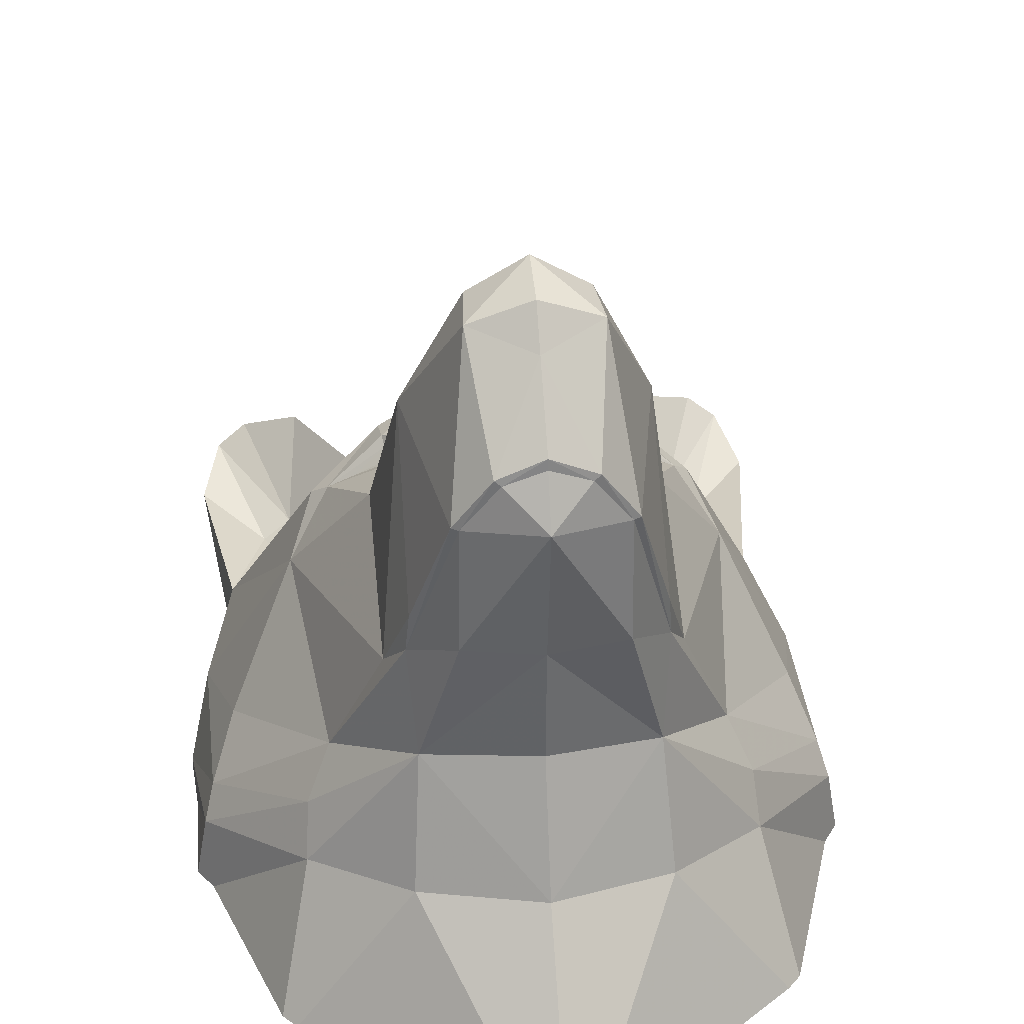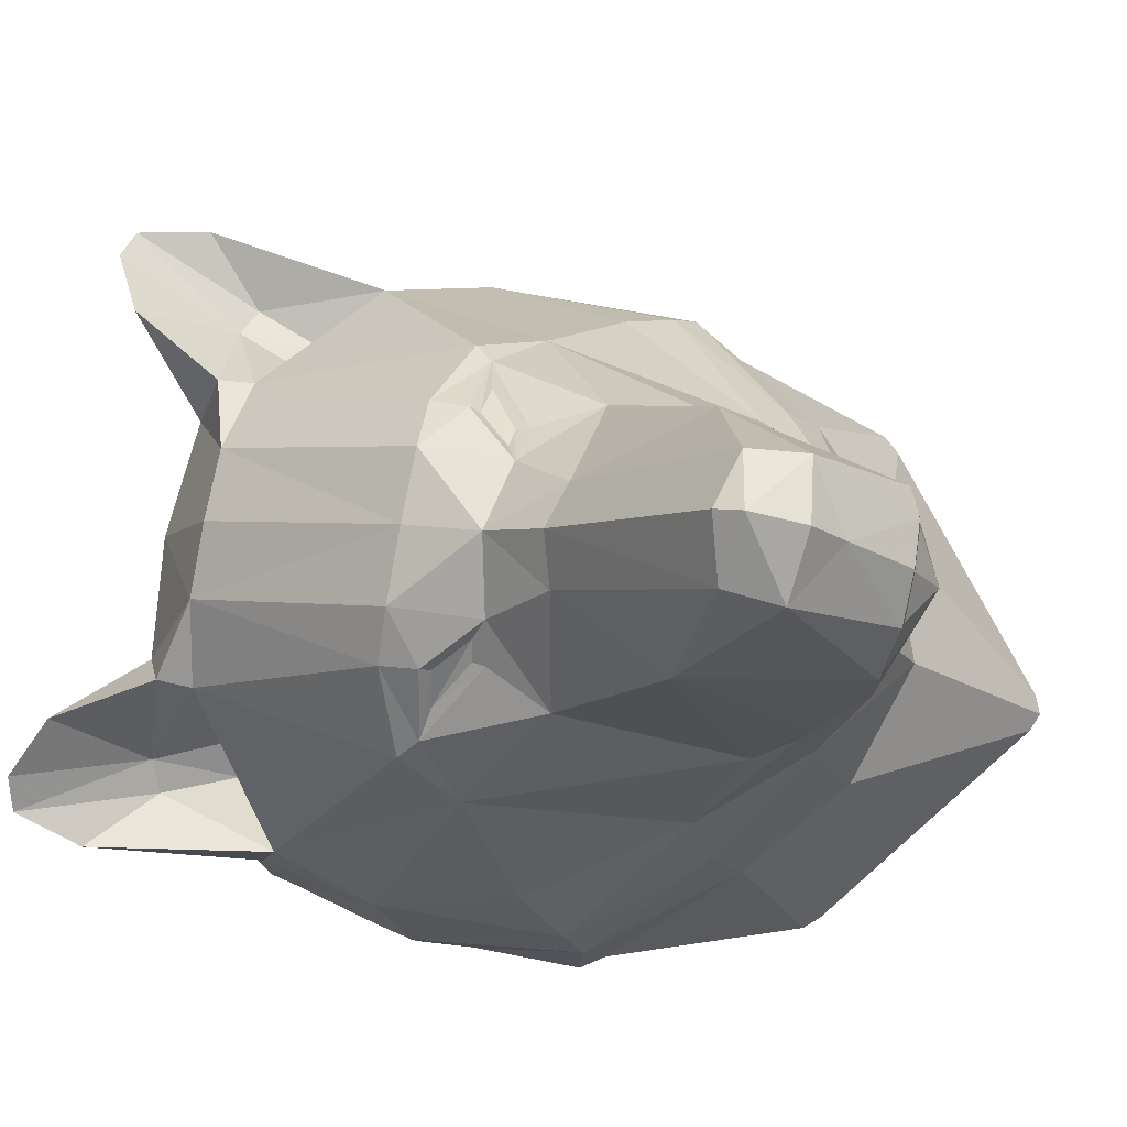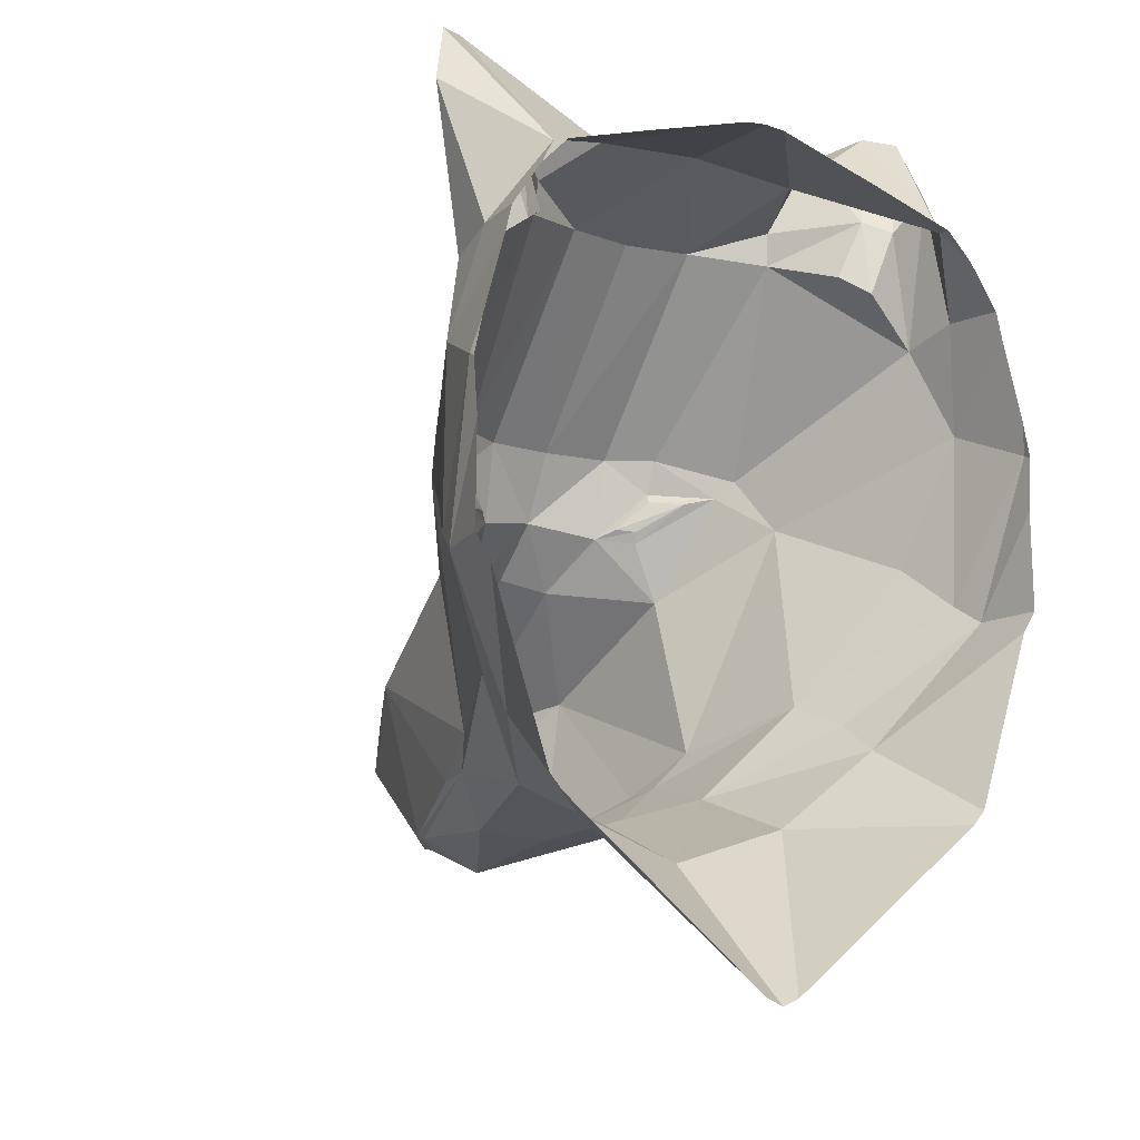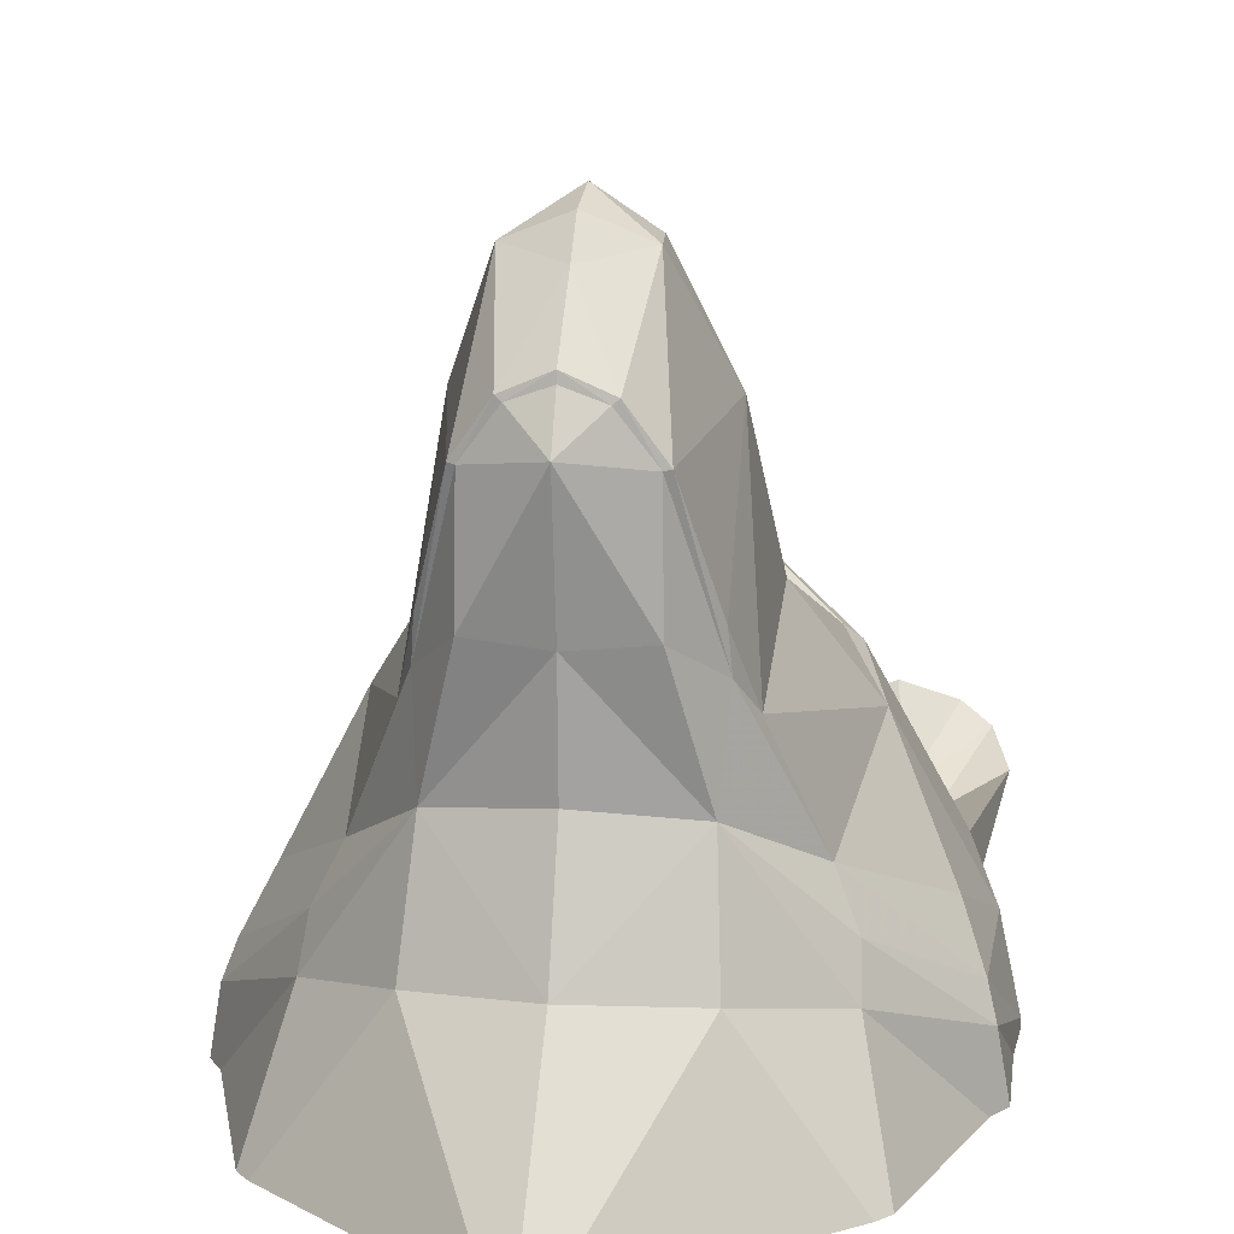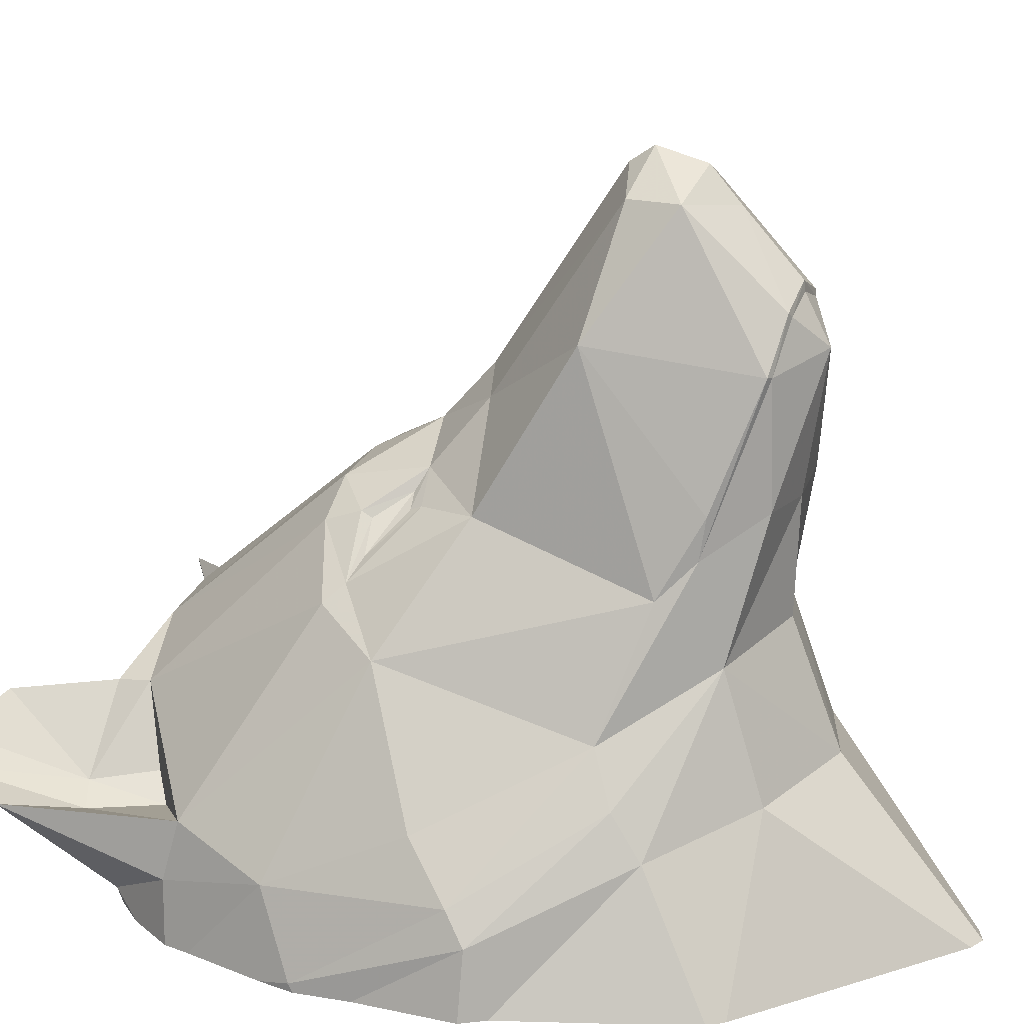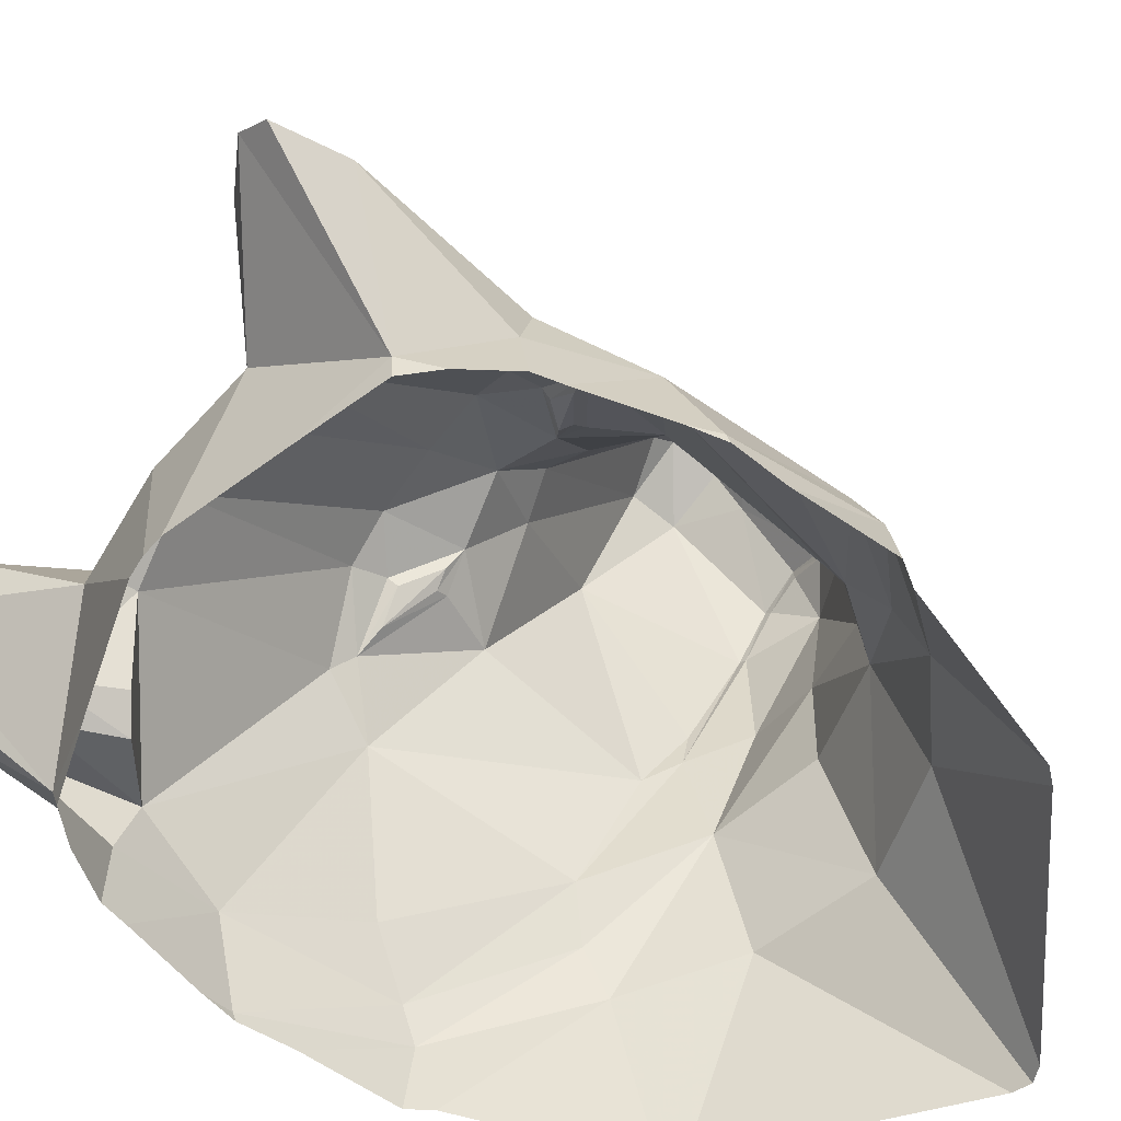
<metadata>
{"format":"obj","ext":"obj","renderer":"f3d","projection":"perspective","resolution":1024,"background":"white","views":[{"elev":35.9,"azim":-6.1,"up":"+Z"},{"elev":79.9,"azim":-79.7,"up":"+Z"},{"elev":-12.8,"azim":148.2,"up":"+Y"},{"elev":15.5,"azim":8.6,"up":"+Z"},{"elev":19.3,"azim":-68.6,"up":"+Z"},{"elev":-59.3,"azim":-125.9,"up":"+Z"}]}
</metadata>
<code>
v -63.1 -1.785 -49.32
v -0 -100.5 -49.32
v -63.31 -22.15 -49.32
v 4.32 65.7 -49.32
v 63.1 -1.785 -49.32
v 45.52 54.33 -45.6
v 63.83 9.975 -47.66
v -45.76 -65.4 -49.32
v 60.34 -26.65 -49.32
v 45.76 -65.4 -49.32
v 59.58 17.15 -31.64
v 50.22 47.8 -49.32
v 56.38 38.57 -49.32
v 23.41 -64.52 -18.49
v -63.83 9.975 -47.66
v -45.52 54.33 -45.6
v -62.24 16.6 -49.32
v -27 58.96 -49.32
v -56.38 38.57 -49.32
v -59.58 17.15 -31.64
v -0 -72.29 -16.18
v -44.67 53.48 -49.32
v 62.24 16.6 -49.32
v -23.41 -64.52 -18.49
v 8.761 -62.02 68.11
v 15.76 -60.57 58.19
v 22.49 -52.45 34.13
v 26.76 -44.6 18.97
v 23.16 -51.34 26.05
v 14.41 -61.07 57.91
v 7.535 -62.34 67.13
v 11.81 -43.26 86.16
v 22.02 -28.32 62.36
v 9.112 -6.986 47.15
v 16.72 4.876 30.03
v 21.64 -56.01 6.261
v 26.58 -10.31 30.23
v 20.16 4.289 27.65
v 28.07 9.993 20.53
v 41.64 2.89 6.463
v 54.34 -9.337 -19.78
v 36.76 -37.39 -5.548
v 22.46 10.85 25.98
v 23.2 19.88 24.78
v 13.9 57.22 -2.052
v 13.88 19.98 30.51
v 14.72 -61.83 33.58
v 36.71 14.59 13.98
v 28.47 54.77 -10.27
v 53.68 36.27 -25.17
v 28.09 61.68 -11.22
v 38.37 79.42 -11.83
v 49.46 85.32 -16.97
v 55.3 83.82 -21.16
v 59.04 71.02 -25.35
v 59.12 -18.25 -30.07
v 41.04 45.51 -29.05
v 35.82 49.39 -24.86
v 40.94 61.81 -26.68
v 46.51 59.54 -29.78
v 10.83 -32.83 86.11
v 41.36 -42.11 -15.3
v 13.65 3.109 34
v 20.58 1.893 28.71
v 33.63 11.2 17.22
v 22.85 12.83 27.27
v -0 -62.16 71.88
v -0 -50.62 84.22
v -8.761 -62.02 68.11
v -15.76 -60.57 58.19
v -22.49 -52.45 34.13
v -26.76 -44.6 18.97
v -23.16 -51.34 26.05
v -14.41 -61.07 57.91
v -0 -62.42 69.82
v -7.535 -62.34 67.13
v -0 -44.58 91.06
v -0 -34.51 93.6
v -0 -29.76 90.35
v -0 -4.35 51
v -0 5.984 39.38
v -0 20.06 31.84
v -0 57.24 0.2182
v -11.81 -43.26 86.16
v -22.02 -28.32 62.36
v -9.112 -6.986 47.15
v -16.72 4.876 30.03
v -0 -67.44 60.22
v -0 -62.26 9.21
v -21.64 -56.01 6.261
v -26.58 -10.31 30.23
v -20.16 4.289 27.65
v -28.07 9.993 20.53
v -41.64 2.89 6.463
v -54.34 -9.337 -19.78
v -36.76 -37.39 -5.548
v -22.46 10.85 25.98
v -23.2 19.88 24.78
v -13.9 57.22 -2.052
v -13.88 19.98 30.51
v -14.72 -61.83 33.58
v -36.71 14.59 13.98
v -28.47 54.77 -10.27
v -53.68 36.27 -25.17
v -28.09 61.68 -11.22
v -38.37 79.42 -11.83
v -49.46 85.32 -16.97
v -55.3 83.82 -21.16
v -59.04 71.02 -25.35
v -59.12 -18.25 -30.07
v -41.04 45.51 -29.05
v -35.82 49.39 -24.86
v -40.94 61.81 -26.68
v -46.51 59.54 -29.78
v -10.83 -32.83 86.11
v -0 -63.18 32.44
v -41.36 -42.11 -15.3
v -13.65 3.109 34
v -20.58 1.893 28.71
v -33.63 11.2 17.22
v -22.85 12.83 27.27
v -54.84 39.24 -36.93
v -22.83 65.61 -26.09
v -63.86 9.196 -49.32
v -57.65 33.32 -49.32
v -50.22 47.8 -49.32
v 44.67 53.48 -49.32
v -3.501 -99.01 -49.32
v 42.05 -48.18 -23.99
v -0 66.08 -49.32
v 63.86 9.196 -49.32
v -42.05 -48.18 -23.99
v -0 67.65 -25.3
v -61.01 -22.38 -36.08
v -4.32 65.7 -49.32
v 61.01 -22.38 -36.08
v 48.35 -62.49 -49.32
v 3.501 -99.01 -49.32
v -60.34 -26.65 -49.32
v 63.31 -22.15 -49.32
v 57.65 33.32 -49.32
v -48.35 -62.49 -49.32
v 54.84 39.24 -36.93
v 27 58.96 -49.32
v 22.83 65.61 -26.09
f 68 67 25
f 32 26 33
f 26 27 33
f 37 34 33
f 28 37 33
f 28 42 40
f 40 37 28
f 44 46 66
f 42 28 29
f 29 36 42
f 36 29 47
f 47 29 30
f 31 75 88
f 31 88 30
f 88 47 30
f 36 116 89
f 60 55 54
f 59 52 51
f 57 50 60
f 60 50 55
f 59 53 52
f 27 28 33
f 42 36 62
f 61 33 34
f 33 61 32
f 66 46 63
f 32 68 25
f 116 47 88
f 116 36 47
f 56 42 62
f 26 32 25
f 42 56 41
f 40 42 41
f 69 67 68
f 85 70 84
f 85 71 70
f 85 86 91
f 85 91 72
f 94 96 72
f 72 91 94
f 121 100 98
f 73 72 96
f 96 90 73
f 101 73 90
f 74 73 101
f 88 75 76
f 74 88 76
f 74 101 88
f 89 116 90
f 108 109 114
f 105 106 113
f 114 104 111
f 109 104 114
f 106 107 113
f 85 72 71
f 117 90 96
f 86 85 115
f 84 115 85
f 118 100 121
f 69 68 84
f 88 101 116
f 101 90 116
f 117 96 110
f 69 84 70
f 95 110 96
f 95 96 94
f 63 81 34
f 44 45 46
f 46 82 81
f 65 40 48
f 49 45 44
f 45 49 51
f 63 46 81
f 80 34 81
f 48 40 50
f 86 81 118
f 100 99 98
f 81 82 100
f 102 94 120
f 98 99 103
f 105 103 99
f 81 100 118
f 81 86 80
f 104 94 102
f 78 61 79
f 78 77 32
f 77 68 32
f 61 78 32
f 29 28 27
f 79 115 78
f 84 77 78
f 84 68 77
f 84 78 115
f 71 72 73
f 108 107 16
f 16 107 123
f 145 53 6
f 6 53 54
f 44 65 48
f 66 65 44
f 58 50 57
f 49 50 58
f 59 49 58
f 51 49 59
f 59 54 53
f 60 54 59
f 59 57 60
f 58 57 59
f 98 120 121
f 102 120 98
f 112 104 103
f 111 104 112
f 113 103 105
f 112 103 113
f 113 108 114
f 107 108 113
f 113 111 112
f 114 111 113
f 20 110 95
f 20 125 17
f 17 15 20
f 133 130 135
f 135 123 133
f 123 99 133
f 124 15 17
f 1 134 124
f 124 134 15
f 3 134 1
f 22 16 18
f 123 135 18
f 18 16 123
f 109 108 16
f 20 15 110
f 125 20 19
f 19 20 122
f 20 104 122
f 109 16 122
f 83 133 99
f 123 105 99
f 123 107 106
f 123 106 105
f 122 104 109
f 19 122 126
f 126 122 16
f 104 20 94
f 20 95 94
f 134 110 15
f 126 16 22
f 41 56 11
f 141 11 23
f 23 11 7
f 130 133 4
f 4 133 145
f 133 45 145
f 23 7 131
f 131 7 5
f 5 7 136
f 5 136 140
f 144 6 127
f 4 145 144
f 144 145 6
f 6 54 55
f 56 7 11
f 13 143 141
f 141 143 11
f 143 50 11
f 143 6 55
f 45 133 83
f 45 51 145
f 52 53 145
f 51 52 145
f 55 50 143
f 143 13 12
f 12 6 143
f 40 11 50
f 40 41 11
f 7 56 136
f 127 6 12
f 24 90 132
f 128 24 8
f 89 90 21
f 2 21 128
f 128 21 24
f 8 24 142
f 142 24 132
f 24 21 90
f 142 132 139
f 139 132 3
f 3 132 134
f 117 134 132
f 117 132 90
f 117 110 134
f 129 36 14
f 10 14 138
f 21 36 89
f 21 2 138
f 138 14 21
f 137 129 10
f 10 129 14
f 36 21 14
f 9 129 137
f 140 136 9
f 37 63 34
f 64 63 37
f 61 80 79
f 34 80 61
f 37 65 64
f 40 65 37
f 45 82 46
f 83 82 45
f 49 48 50
f 44 48 49
f 9 136 129
f 129 136 62
f 91 118 119
f 86 118 91
f 115 80 86
f 79 80 115
f 91 120 94
f 119 120 91
f 99 82 83
f 100 82 99
f 103 102 98
f 104 102 103
f 36 129 62
f 136 56 62
f 63 38 35
f 64 38 63
f 64 39 38
f 65 39 64
f 65 43 39
f 66 43 65
f 66 35 43
f 63 35 66
f 29 26 30
f 27 26 29
f 30 25 31
f 26 25 30
f 31 67 75
f 25 67 31
f 118 92 119
f 87 92 118
f 119 93 120
f 92 93 119
f 120 97 121
f 93 97 120
f 121 87 118
f 97 87 121
f 73 70 71
f 74 70 73
f 74 69 70
f 76 69 74
f 76 67 69
f 75 67 76
f 39 35 38
f 43 35 39
f 93 87 97
f 92 87 93

</code>
